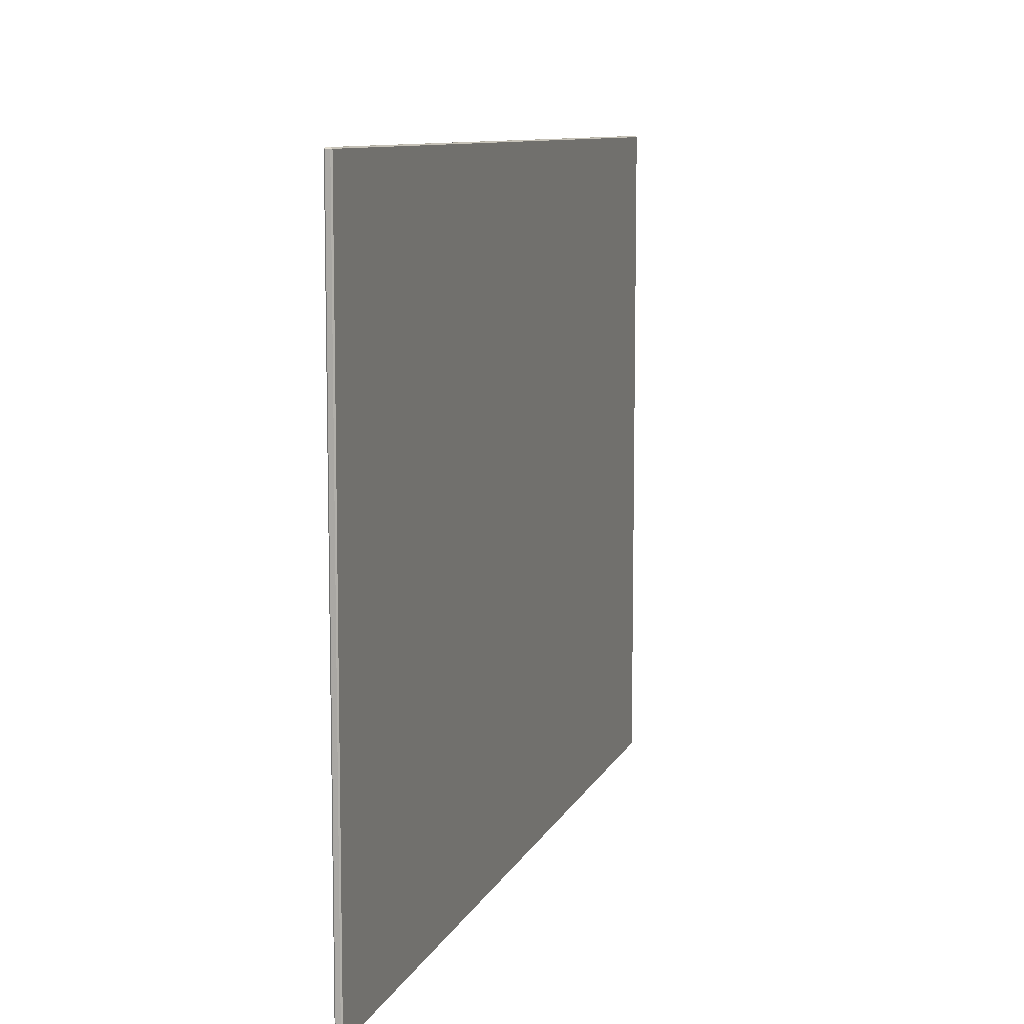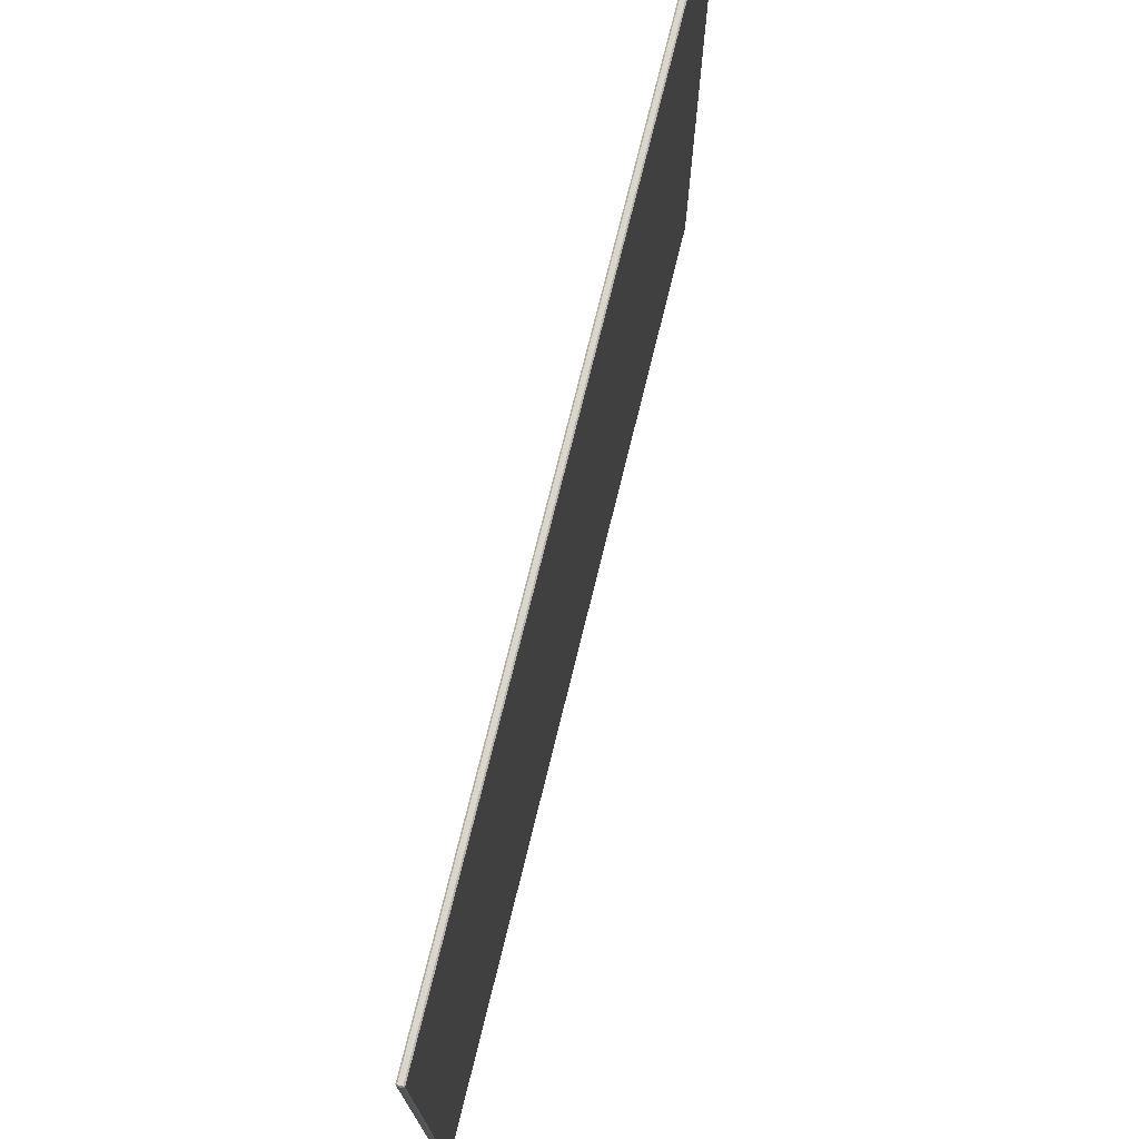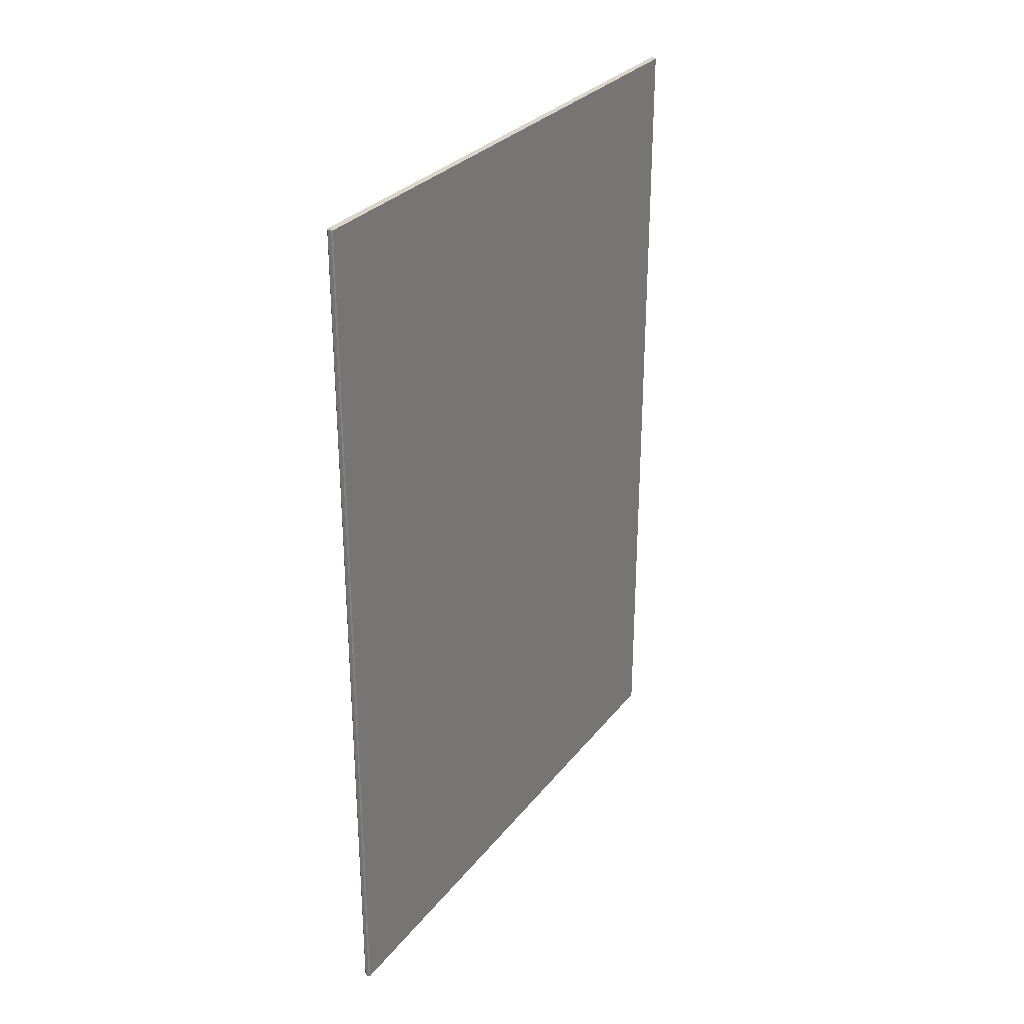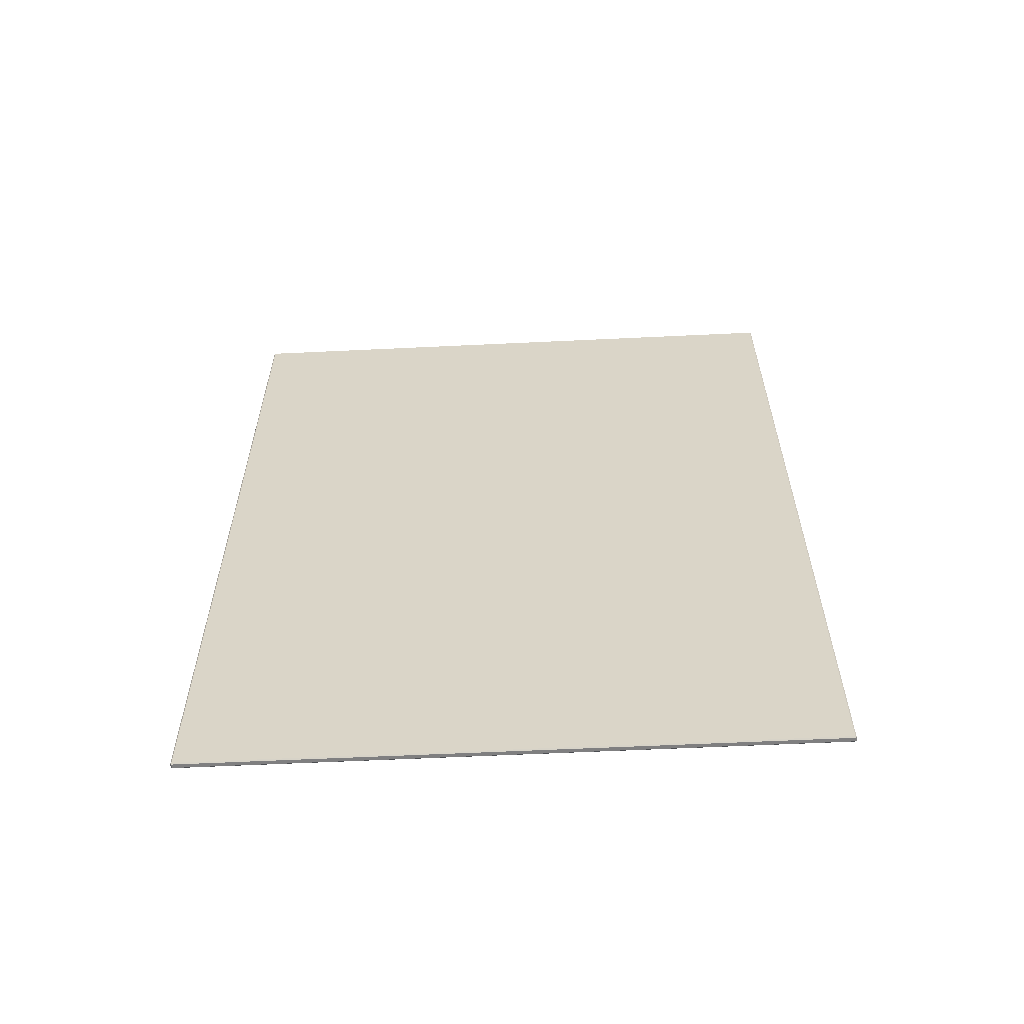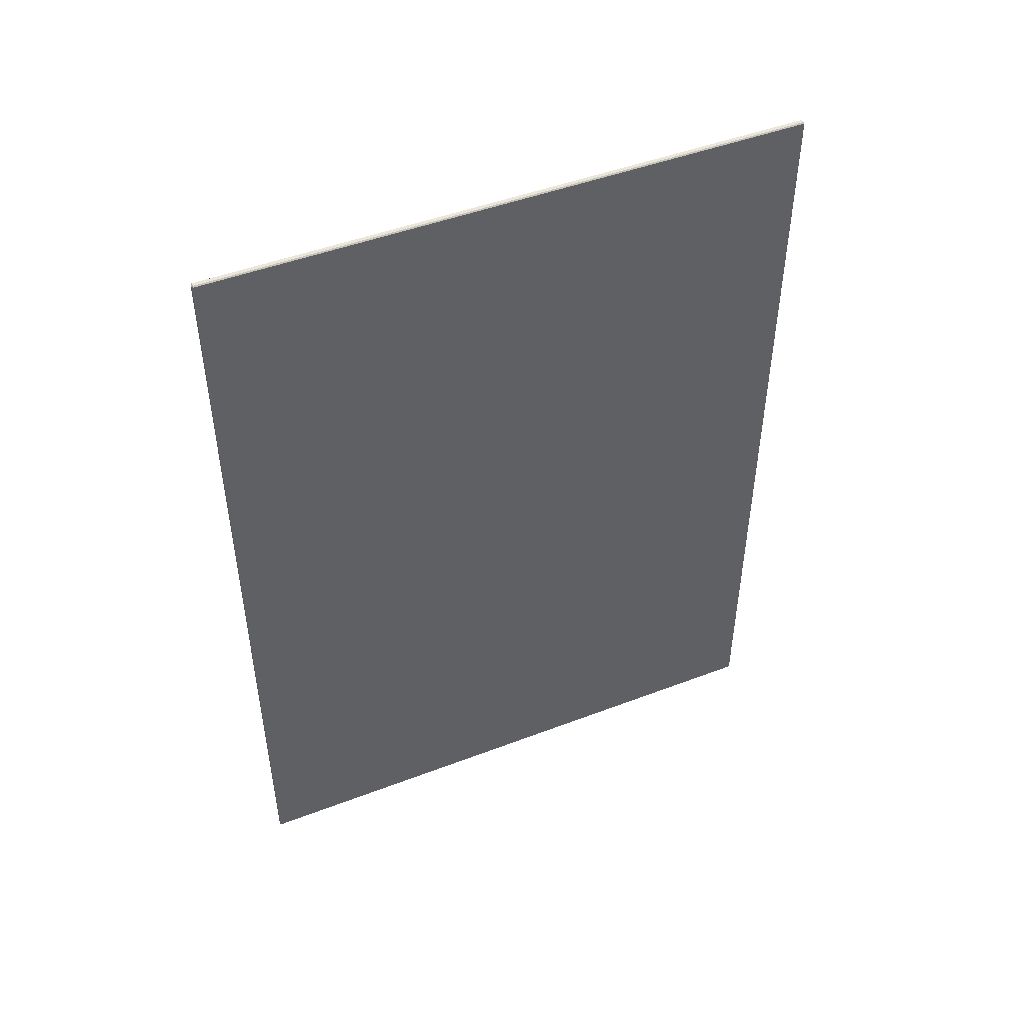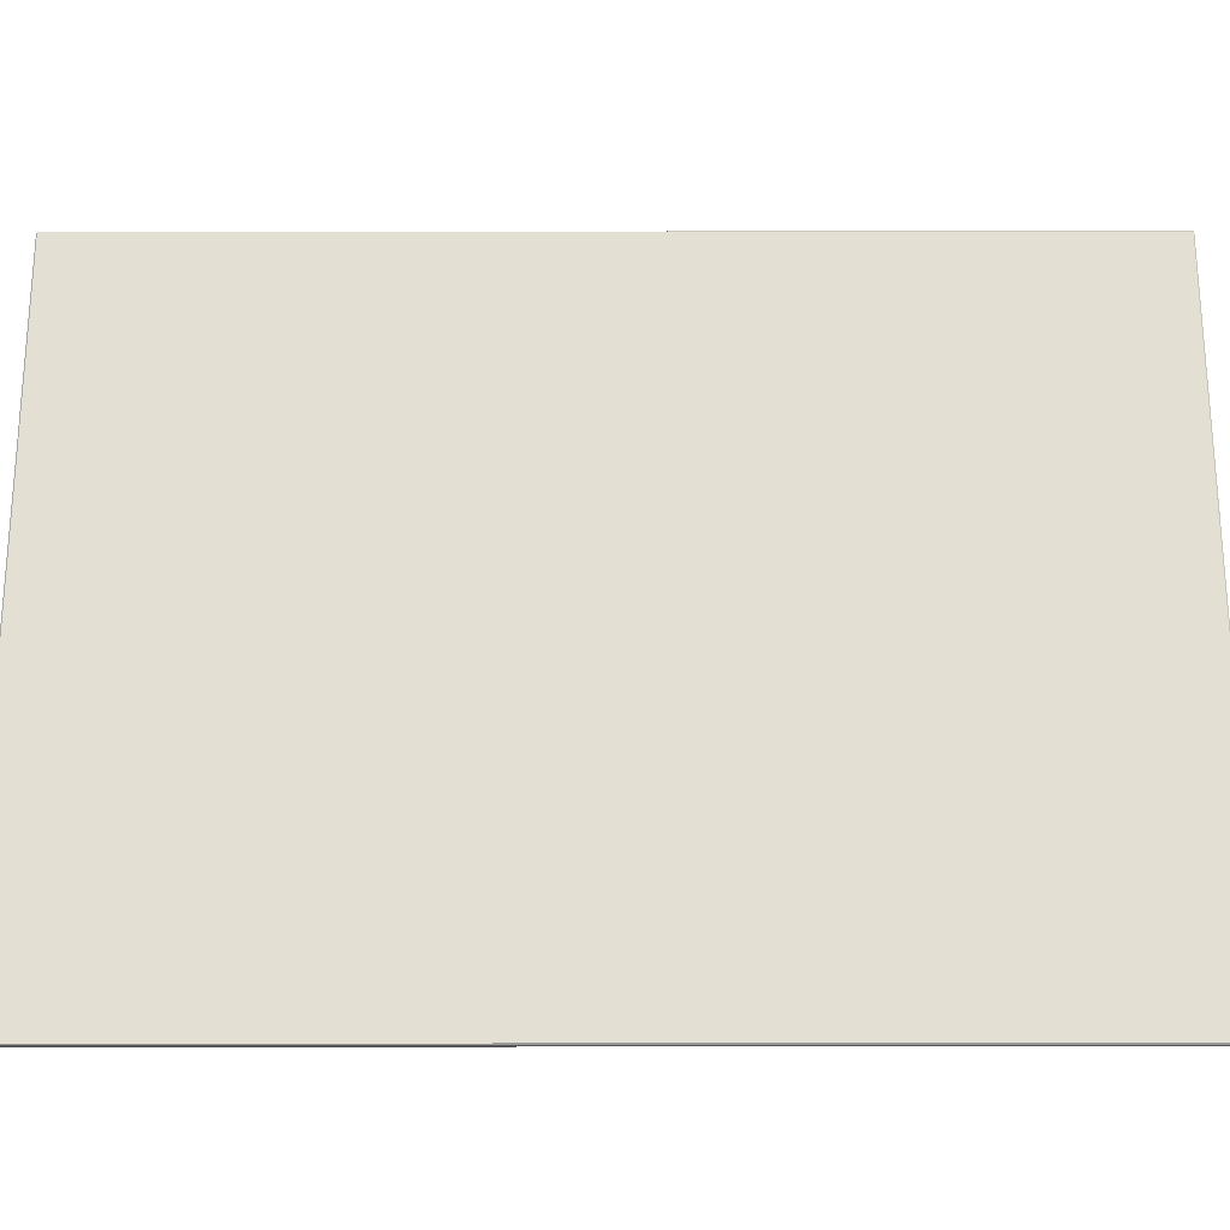
<metadata>
{"format":"obj","ext":"obj","renderer":"f3d","projection":"perspective","resolution":1024,"background":"white","views":[{"elev":9.3,"azim":16.3,"up":"+Y"},{"elev":73.5,"azim":-166.2,"up":"+Y"},{"elev":29.4,"azim":30.6,"up":"+Z"},{"elev":-59.7,"azim":92.8,"up":"+Z"},{"elev":47.4,"azim":-113.3,"up":"+Z"},{"elev":-23.3,"azim":90.1,"up":"+Y"}]}
</metadata>
<code>
o Mesh011
v -2.106 0.8826 1.206
v -2.109 0.8826 1.206
v -2.109 1.437 1.206
v -2.106 1.437 1.206
v -2.11 0.8826 1.207
v -2.11 0.8826 1.978
v -2.11 1.437 1.978
v -2.11 1.437 1.207
v -2.106 1.437 1.979
v -2.109 1.437 1.979
v -2.109 0.8826 1.979
v -2.106 0.8826 1.979
v -2.106 0.8816 1.978
v -2.109 0.8816 1.978
v -2.109 0.8816 1.207
v -2.106 0.8816 1.207
v -2.105 1.437 1.978
v -2.105 0.8826 1.978
v -2.105 0.8826 1.207
v -2.105 1.437 1.207
v -2.109 1.438 1.207
v -2.109 1.438 1.978
v -2.106 1.438 1.978
v -2.106 1.438 1.207
v -2.109 1.438 1.978
v -2.11 1.437 1.978
v -2.109 1.437 1.979
v -2.109 0.8816 1.978
v -2.109 0.8826 1.979
v -2.11 0.8826 1.978
v -2.109 1.438 1.207
v -2.109 1.437 1.206
v -2.11 1.437 1.207
v -2.109 0.8816 1.207
v -2.11 0.8826 1.207
v -2.109 0.8826 1.206
v -2.106 0.8816 1.207
v -2.106 0.8826 1.206
v -2.105 0.8826 1.207
v -2.106 1.438 1.207
v -2.105 1.437 1.207
v -2.106 1.437 1.206
v -2.106 0.8816 1.978
v -2.105 0.8826 1.978
v -2.106 0.8826 1.979
v -2.106 1.438 1.978
v -2.106 1.437 1.979
v -2.105 1.437 1.978
v -2.109 1.438 1.207
v -2.106 1.438 1.207
v -2.106 1.437 1.206
v -2.109 1.437 1.206
v -2.109 0.8826 1.206
v -2.106 0.8826 1.206
v -2.106 0.8816 1.207
v -2.109 0.8816 1.207
v -2.109 1.437 1.979
v -2.106 1.437 1.979
v -2.106 1.438 1.978
v -2.109 1.438 1.978
v -2.109 0.8816 1.978
v -2.106 0.8816 1.978
v -2.106 0.8826 1.979
v -2.109 0.8826 1.979
v -2.109 0.8826 1.979
v -2.109 1.437 1.979
v -2.11 1.437 1.978
v -2.11 0.8826 1.978
v -2.109 1.437 1.206
v -2.109 0.8826 1.206
v -2.11 0.8826 1.207
v -2.11 1.437 1.207
v -2.105 1.437 1.207
v -2.105 0.8826 1.207
v -2.106 0.8826 1.206
v -2.106 1.437 1.206
v -2.105 0.8826 1.978
v -2.105 1.437 1.978
v -2.106 1.437 1.979
v -2.106 0.8826 1.979
v -2.109 0.8816 1.207
v -2.109 0.8816 1.978
v -2.11 0.8826 1.978
v -2.11 0.8826 1.207
v -2.11 1.437 1.207
v -2.11 1.437 1.978
v -2.109 1.438 1.978
v -2.109 1.438 1.207
v -2.106 1.438 1.207
v -2.106 1.438 1.978
v -2.105 1.437 1.978
v -2.105 1.437 1.207
v -2.105 0.8826 1.207
v -2.105 0.8826 1.978
v -2.106 0.8816 1.978
v -2.106 0.8816 1.207
f 1 2 3
f 1 3 4
f 5 6 7
f 5 7 8
f 9 10 11
f 9 11 12
f 13 14 15
f 13 15 16
f 17 18 19
f 17 19 20
f 21 22 23
f 21 23 24
f 25 26 27
f 28 29 30
f 31 32 33
f 34 35 36
f 37 38 39
f 40 41 42
f 43 44 45
f 46 47 48
f 49 50 51
f 49 51 52
f 53 54 55
f 53 55 56
f 57 58 59
f 57 59 60
f 61 62 63
f 61 63 64
f 65 66 67
f 65 67 68
f 69 70 71
f 69 71 72
f 73 74 75
f 73 75 76
f 77 78 79
f 77 79 80
f 81 82 83
f 81 83 84
f 85 86 87
f 85 87 88
f 89 90 91
f 89 91 92
f 93 94 95
f 93 95 96

</code>
